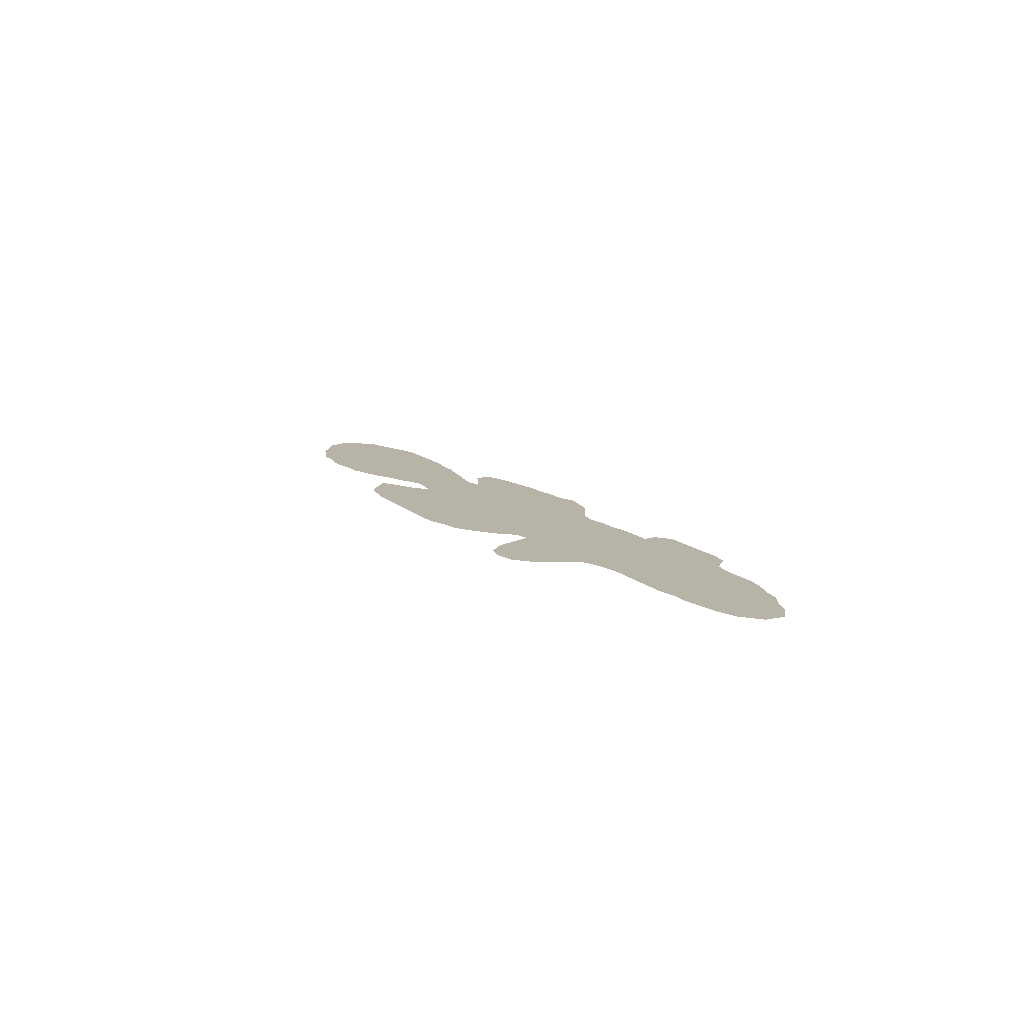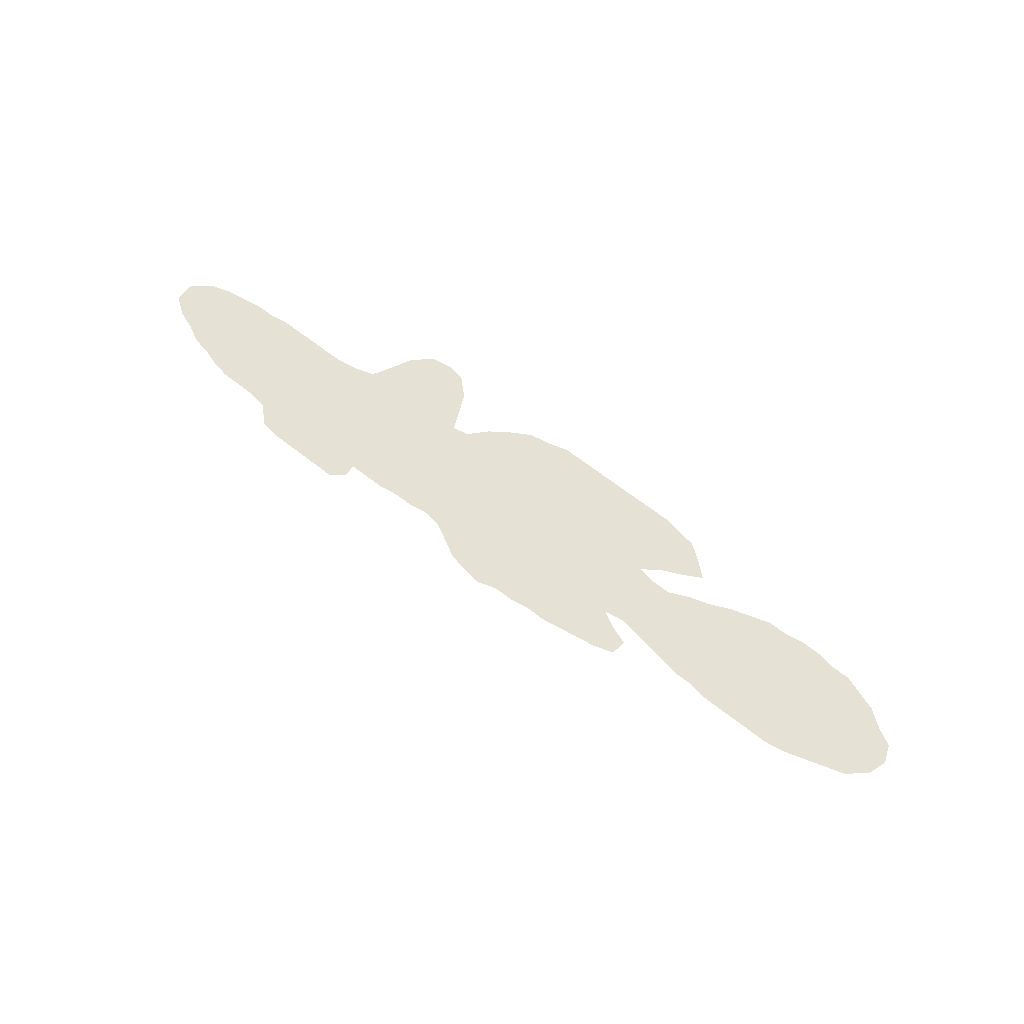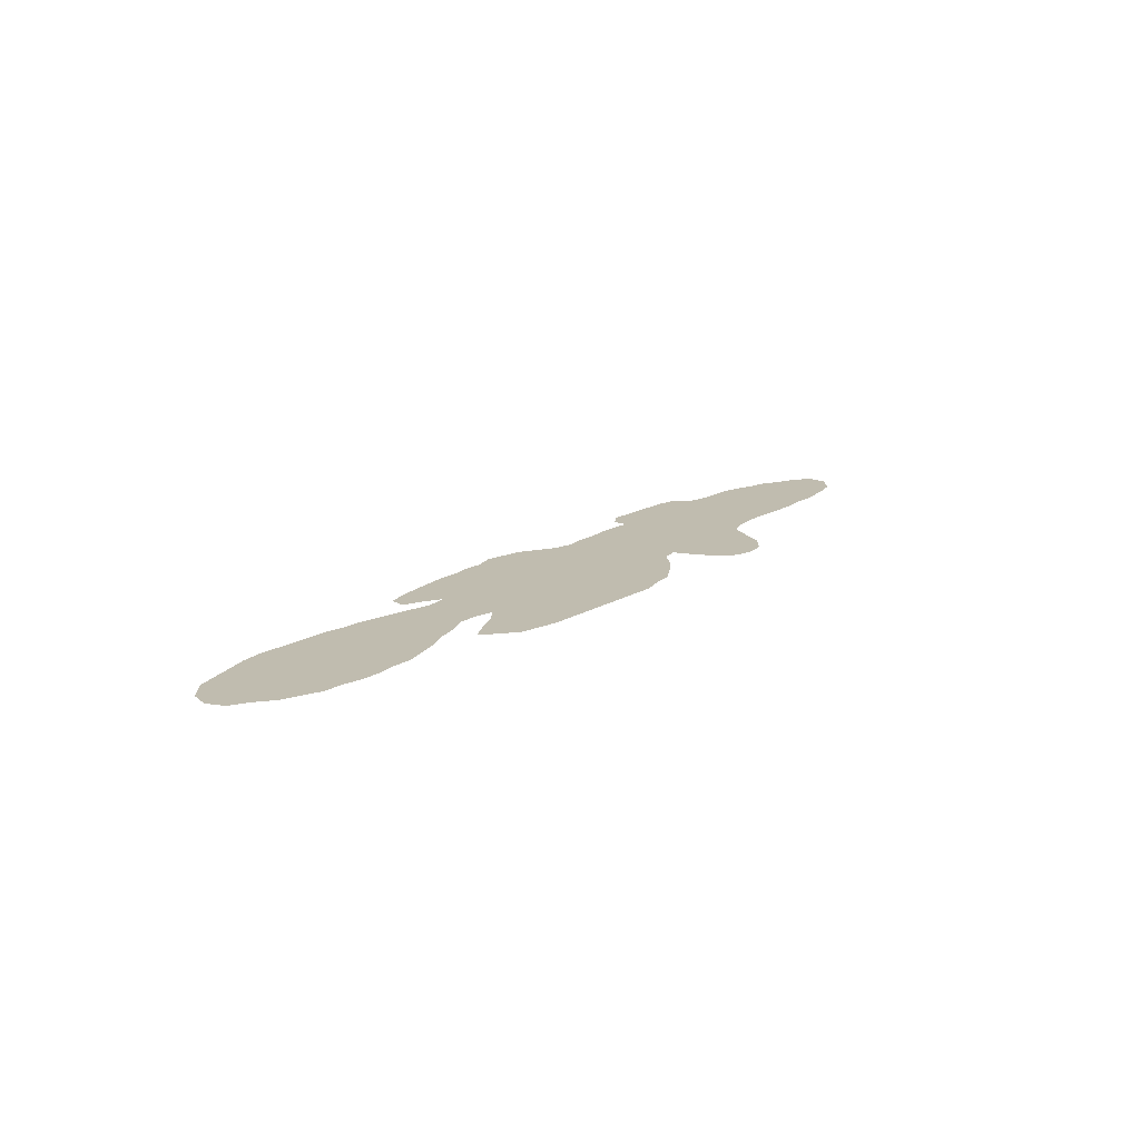
<metadata>
{"format":"obj","ext":"obj","renderer":"f3d","projection":"perspective","resolution":1024,"background":"white","views":[{"elev":12.6,"azim":-107.1,"up":"+Z"},{"elev":65.1,"azim":47.8,"up":"+Z"},{"elev":16.3,"azim":138.9,"up":"+Z"}]}
</metadata>
<code>
v 0.2517 0.1469 0
v 0.2589 0.1682 0
v 0.2657 0.1888 0
v 0.2832 0.2098 0
v 0.3042 0.2168 0
v 0.3252 0.2168 0
v 0.3462 0.2028 0
v 0.3599 0.1822 0
v 0.3706 0.1643 0
v 0.3881 0.1713 0
v 0.4021 0.1923 0
v 0.4196 0.2098 0
v 0.4406 0.2273 0
v 0.4615 0.2343 0
v 0.4825 0.2448 0
v 0.5031 0.2482 0
v 0.5243 0.2517 0
v 0.5492 0.2559 0
v 0.5699 0.2593 0
v 0.5873 0.2622 0
v 0.6082 0.2657 0
v 0.6294 0.2692 0
v 0.6507 0.2692 0
v 0.6713 0.2692 0
v 0.6901 0.2599 0
v 0.7098 0.2482 0
v 0.6902 0.2328 0
v 0.6713 0.2203 0
v 0.6539 0.2028 0
v 0.6748 0.2028 0
v 0.6958 0.2063 0
v 0.7168 0.2203 0
v 0.7378 0.2308 0
v 0.7587 0.2448 0
v 0.7793 0.2551 0
v 0.8007 0.2657 0
v 0.8217 0.2692 0
v 0.8427 0.2762 0
v 0.8636 0.2797 0
v 0.8846 0.2797 0
v 0.9056 0.2832 0
v 0.9269 0.2797 0
v 0.9476 0.2762 0
v 0.9685 0.2657 0
v 0.9895 0.2587 0
v 1 0.2413 0
v 0.9965 0.2203 0
v 0.979 0.1993 0
v 0.9583 0.1889 0
v 0.9373 0.1784 0
v 0.9161 0.1678 0
v 0.8951 0.1608 0
v 0.8741 0.1573 0
v 0.8549 0.1541 0
v 0.8344 0.1507 0
v 0.8112 0.1469 0
v 0.7902 0.1469 0
v 0.7692 0.1434 0
v 0.7486 0.1434 0
v 0.7311 0.1434 0
v 0.7062 0.1434 0
v 0.6853 0.1434 0
v 0.6643 0.1364 0
v 0.6853 0.1294 0
v 0.7063 0.1259 0
v 0.7063 0.1084 0
v 0.6853 0.0979 0
v 0.6624 0.09027 0
v 0.6417 0.08335 0
v 0.6224 0.07692 0
v 0.6014 0.07343 0
v 0.5804 0.06643 0
v 0.5594 0.06294 0
v 0.5385 0.05245 0
v 0.5179 0.05245 0
v 0.4965 0.05245 0
v 0.4751 0.05957 0
v 0.4546 0.06643 0
v 0.4336 0.06643 0
v 0.4126 0.05944 0
v 0.3916 0.05594 0
v 0.3706 0.04895 0
v 0.3479 0.04516 0
v 0.3287 0.04196 0
v 0.3322 0.02797 0
v 0.3182 0.01399 0
v 0.2975 0.01055 0
v 0.2753 0.006844 0
v 0.2531 0.003136 0
v 0.2343 0 0
v 0.2133 0 0
v 0.1923 0.01399 0
v 0.1713 0.01399 0
v 0.1507 0.01055 0
v 0.1294 0.006993 0
v 0.1084 0.006993 0
v 0.08741 0.01049 0
v 0.06643 0.01049 0
v 0.04546 0.01748 0
v 0.02448 0.02098 0
v 0.003497 0.03147 0
v 0 0.05245 0
v 0.01748 0.07343 0
v 0.03846 0.08392 0
v 0.05906 0.09078 0
v 0.08042 0.0979 0
v 0.1014 0.1014 0
v 0.1224 0.1084 0
v 0.1414 0.1116 0
v 0.164 0.1153 0
v 0.1853 0.1189 0
v 0.2063 0.1224 0
v 0.2273 0.1294 0
v 0.2482 0.1399 0
v 0.0221 0.04683 0
v 0.977 0.2364 0
v 0.3274 0.1944 0
v 0.2924 0.1936 0
v 0.104 0.05301 0
v 0.04632 0.05025 0
v 0.06694 0.05292 0
v 0.9531 0.234 0
v 0.9337 0.2308 0
v 0.1477 0.06076 0
v 0.1698 0.06026 0
v 0.1929 0.0685 0
v 0.3121 0.03108 0
v 0.2566 0.06948 0
v 0.2896 0.09066 0
v 0.3516 0.1019 0
v 0.1259 0.059 0
v 0.6252 0.1426 0
v 0.598 0.2272 0
v 0.5761 0.164 0
v 0.4846 0.2308 0
v 0.237 0.06414 0
v 0.4369 0.2023 0
v 0.4556 0.1436 0
v 0.4367 0.1371 0
v 0.3761 0.1048 0
v 0.3989 0.1156 0
v 0.3007 0.1596 0
v 0.3118 0.1778 0
v 0.08482 0.05797 0
v 0.8954 0.2664 0
v 0.7573 0.1822 0
v 0.8164 0.2142 0
v 0.8051 0.1951 0
v 0.786 0.2043 0
v 0.9155 0.2382 0
v 0.8982 0.2227 0
v 0.6793 0.1736 0
v 0.6575 0.1691 0
v 0.6628 0.1143 0
v 0.6399 0.1023 0
v 0.6374 0.2363 0
v 0.5323 0.1581 0
v 0.217 0.06696 0
v 0.5345 0.06971 0
v 0.5106 0.1574 0
v 0.4896 0.1474 0
v 0.6804 0.2457 0
v 0.6592 0.2459 0
v 0.5547 0.1578 0
v 0.6881 0.1146 0
v 0.6177 0.2299 0
v 0.7156 0.1797 0
v 0.7022 0.1665 0
v 0.7344 0.1829 0
v 0.1199 0.0319 0
v 0.2597 0.02088 0
v 0.499 0.2197 0
v 0.9632 0.2139 0
v 0.297 0.07266 0
v 0.9359 0.2543 0
v 0.5939 0.09197 0
v 0.4913 0.07779 0
v 0.1848 0.03936 0
v 0.1764 0.08286 0
v 0.3068 0.05354 0
v 0.3687 0.1425 0
v 0.27 0.1377 0
v 0.1544 0.08247 0
v 0.1386 0.04303 0
v 0.5246 0.1409 0
v 0.5197 0.2268 0
v 0.961 0.2531 0
v 0.582 0.2424 0
v 0.5582 0.2097 0
v 0.2399 0.09985 0
v 0.5614 0.2361 0
v 0.4684 0.19 0
v 0.4279 0.1686 0
v 0.4472 0.1816 0
v 0.4671 0.08542 0
v 0.3968 0.14 0
v 0.5386 0.1775 0
v 0.541 0.2298 0
v 0.3996 0.09518 0
v 0.5119 0.07337 0
v 0.6107 0.129 0
v 0.05423 0.07019 0
v 0.3031 0.1264 0
v 0.2764 0.1553 0
v 0.8715 0.1722 0
v 0.2844 0.1745 0
v 0.08144 0.03448 0
v 0.5566 0.1838 0
v 0.8418 0.1905 0
v 0.4939 0.1698 0
v 0.8228 0.1821 0
v 0.05945 0.03273 0
v 0.4762 0.2123 0
v 0.8937 0.2461 0
v 0.5164 0.181 0
v 0.9198 0.2135 0
v 0.5071 0.137 0
v 0.5452 0.1332 0
v 0.6201 0.1633 0
v 0.6162 0.1852 0
v 0.635 0.1954 0
v 0.03497 0.06455 0
v 0.9792 0.2177 0
v 0.7821 0.1857 0
v 0.6379 0.1754 0
v 0.2375 0.03243 0
v 0.5771 0.223 0
v 0.5132 0.2042 0
v 0.4488 0.1028 0
v 0.6988 0.1862 0
v 0.6892 0.1568 0
v 0.8508 0.242 0
v 0.5765 0.1874 0
v 0.7774 0.165 0
v 0.454 0.1238 0
v 0.5697 0.08611 0
v 0.5968 0.194 0
v 0.6343 0.2157 0
v 0.741 0.2055 0
v 0.7417 0.1629 0
v 0.1143 0.08021 0
v 0.1005 0.02817 0
v 0.9132 0.2605 0
v 0.944 0.2124 0
v 0.5494 0.0881 0
v 0.494 0.1205 0
v 0.2787 0.05431 0
v 0.35 0.06573 0
v 0.3624 0.08508 0
v 0.1597 0.03608 0
v 0.1344 0.08401 0
v 0.6135 0.1089 0
v 0.5991 0.1508 0
v 0.589 0.1167 0
v 0.6448 0.1538 0
v 0.2616 0.03792 0
v 0.2548 0.1064 0
v 0.4868 0.09852 0
v 0.4708 0.1107 0
v 0.2266 0.04868 0
v 0.3817 0.08596 0
v 0.6336 0.1209 0
v 0.4219 0.1032 0
v 0.2617 0.1218 0
v 0.329 0.09691 0
v 0.3242 0.1329 0
v 0.3371 0.1779 0
v 0.09413 0.07788 0
v 0.8444 0.1713 0
v 0.07388 0.07515 0
v 0.8127 0.2307 0
v 0.5279 0.08821 0
v 0.52 0.1211 0
v 0.899 0.2017 0
v 0.8812 0.1907 0
v 0.5971 0.1735 0
v 0.8702 0.245 0
v 0.6187 0.09082 0
v 0.7792 0.2222 0
v 0.8007 0.1698 0
v 0.5351 0.2025 0
v 0.3422 0.0839 0
v 0.5783 0.102 0
v 0.1965 0.09762 0
v 0.2098 0.03277 0
v 0.5366 0.108 0
v 0.5094 0.09898 0
v 0.493 0.1946 0
v 0.4199 0.1491 0
v 0.2411 0.1183 0
v 0.8611 0.1902 0
v 0.7578 0.2236 0
v 0.6139 0.2081 0
v 0.7595 0.1604 0
v 0.03899 0.03404 0
v 0.5616 0.1125 0
v 0.572 0.1383 0
v 0.256 0.08879 0
v 0.7981 0.2186 0
v 0.7959 0.2411 0
v 0.4677 0.1623 0
v 0.3217 0.07474 0
v 0.3098 0.1438 0
v 0.3505 0.1602 0
v 0.8291 0.2032 0
v 0.5791 0.2048 0
v 0.8761 0.2095 0
v 0.6588 0.1868 0
v 0.6688 0.1553 0
v 0.5923 0.1339 0
v 0.7179 0.1987 0
v 0.2208 0.1051 0
v 0.2339 0.08276 0
v 0.6521 0.2243 0
v 0.8599 0.2258 0
v 0.6812 0.1906 0
v 0.6399 0.2538 0
v 0.6025 0.2466 0
v 0.6222 0.2499 0
v 0.7219 0.1625 0
v 0.3594 0.1217 0
v 0.5938 0.2115 0
v 0.4225 0.1866 0
v 0.2904 0.1413 0
v 0.2955 0.1082 0
v 0.2822 0.1225 0
v 0.88 0.2295 0
v 0.7655 0.2031 0
v 0.2196 0.01655 0
v 0.435 0.1182 0
v 0.8509 0.2085 0
v 0.9354 0.1965 0
v 0.1618 0.09842 0
v 0.177 0.1021 0
v 0.2751 0.07851 0
v 0.2733 0.1025 0
v 0.2791 0.02786 0
v 0.2948 0.03578 0
v 0.3304 0.05742 0
v 0.3265 0.1567 0
v 0.1397 0.02537 0
v 0.4552 0.2082 0
v 0.4407 0.08514 0
v 0.4177 0.08125 0
v 0.3865 0.1554 0
v 0.397 0.07434 0
v 0.3744 0.06855 0
v 0.3447 0.1391 0
v 0.7749 0.2378 0
v 0.3087 0.09206 0
v 0.3378 0.1175 0
v 0.3166 0.1124 0
v 0.8172 0.2483 0
v 0.8219 0.1644 0
v 0.38 0.1251 0
v 0.9166 0.1898 0
v 0.8968 0.1799 0
v 0.4803 0.1791 0
v 0.8769 0.2628 0
v 0.6463 0.1334 0
v 0.2117 0.08459 0
v 0.3116 0.1997 0
v 0.205 0.05113 0
v 0.2411 0.01513 0
v 0.4733 0.1347 0
v 0.2508 0.05106 0
v 0.4168 0.1272 0
v 0.4431 0.1578 0
v 0.4063 0.1664 0
v 0.8564 0.2605 0
v 0.8365 0.2537 0
v 0.8348 0.2276 0
f 100 115 101
f 45 116 46
f 90 329 91
f 3 206 118
f 330 229 235
f 336 257 298
f 121 270 202
f 45 187 116
f 88 337 171
f 172 213 288
f 84 180 127
f 180 302 174
f 5 362 6
f 16 172 186
f 217 246 273
f 241 107 268
f 3 118 4
f 18 198 191
f 14 135 15
f 257 290 190
f 265 302 282
f 84 127 85
f 12 137 13
f 196 181 355
f 177 77 76
f 185 160 217
f 296 286 245
f 245 159 73
f 261 249 347
f 118 206 143
f 286 287 272
f 254 283 176
f 156 166 238
f 16 186 17
f 145 359 214
f 316 308 152
f 220 276 219
f 198 281 189
f 17 198 18
f 258 259 195
f 73 159 74
f 75 200 76
f 87 338 337
f 293 237 220
f 237 276 220
f 253 201 132
f 25 162 26
f 152 309 231
f 24 163 162
f 116 173 223
f 64 165 65
f 187 122 116
f 202 270 105
f 33 239 292
f 169 320 240
f 239 311 169
f 64 154 165
f 115 102 101
f 115 103 102
f 116 47 46
f 329 92 91
f 99 295 100
f 222 104 103
f 44 187 45
f 116 223 47
f 118 143 362
f 362 143 117
f 131 251 241
f 164 197 157
f 170 119 242
f 98 212 99
f 99 212 295
f 222 202 104
f 222 120 202
f 223 173 48
f 116 122 173
f 43 175 187
f 243 150 175
f 123 216 244
f 173 244 49
f 42 175 43
f 125 179 183
f 43 187 44
f 126 284 179
f 127 338 87
f 93 178 250
f 86 127 87
f 264 114 290
f 338 180 247
f 117 7 6
f 249 282 248
f 249 130 282
f 250 124 184
f 233 208 134
f 124 183 251
f 212 207 121
f 184 131 170
f 264 290 257
f 97 207 98
f 98 207 212
f 97 242 207
f 118 5 4
f 134 297 253
f 166 133 293
f 153 225 255
f 135 16 15
f 364 171 226
f 127 86 85
f 137 342 13
f 246 259 258
f 229 343 195
f 301 368 138
f 330 263 229
f 358 301 210
f 281 228 215
f 347 249 248
f 141 199 263
f 215 160 157
f 355 141 196
f 204 142 206
f 115 120 222
f 350 174 302
f 142 324 303
f 117 267 7
f 117 143 267
f 144 268 270
f 121 144 270
f 227 189 306
f 148 280 211
f 233 134 276
f 299 147 271
f 214 150 243
f 151 307 274
f 297 296 254
f 309 63 62
f 29 308 30
f 308 153 152
f 154 155 68
f 68 155 69
f 252 176 278
f 309 255 63
f 69 278 70
f 69 155 278
f 280 234 57
f 20 188 318
f 328 146 224
f 169 167 320
f 288 210 215
f 361 312 284
f 92 285 178
f 313 190 312
f 246 258 287
f 159 75 74
f 200 177 76
f 163 156 314
f 269 55 54
f 195 259 229
f 205 54 53
f 285 226 260
f 152 231 168
f 369 196 289
f 232 315 277
f 276 134 253
f 198 189 191
f 317 156 163
f 224 146 234
f 168 320 167
f 24 162 25
f 162 27 26
f 30 316 31
f 30 308 316
f 23 163 24
f 162 28 27
f 162 163 28
f 22 317 23
f 154 63 360
f 231 309 62
f 165 67 66
f 165 66 65
f 319 318 166
f 19 188 20
f 319 166 156
f 31 311 32
f 230 168 167
f 234 146 294
f 320 60 240
f 32 311 239
f 240 60 59
f 231 62 61
f 168 231 61
f 320 61 60
f 63 154 64
f 154 68 67
f 165 154 67
f 206 142 143
f 170 131 119
f 134 164 297
f 173 49 48
f 176 72 71
f 250 125 124
f 135 14 213
f 126 179 125
f 172 288 228
f 355 321 140
f 135 172 16
f 184 124 131
f 217 273 185
f 287 177 200
f 119 241 268
f 189 233 306
f 322 227 306
f 366 128 136
f 311 167 169
f 12 11 323
f 194 323 193
f 159 200 75
f 218 185 273
f 324 182 326
f 245 272 159
f 326 336 325
f 204 324 142
f 182 264 326
f 207 119 144
f 272 200 159
f 207 144 121
f 218 157 185
f 2 204 206
f 197 215 157
f 235 138 139
f 150 216 123
f 191 227 188
f 221 220 225
f 255 225 219
f 224 234 280
f 17 186 198
f 238 314 156
f 161 217 160
f 247 174 335
f 178 363 126
f 90 364 329
f 92 329 285
f 195 78 77
f 228 288 215
f 210 301 161
f 367 263 330
f 310 254 201
f 176 236 72
f 372 305 331
f 238 221 29
f 201 254 252
f 176 71 278
f 189 208 233
f 212 121 120
f 189 281 208
f 202 105 104
f 322 237 293
f 187 175 122
f 166 293 238
f 292 239 328
f 241 108 107
f 241 251 108
f 119 131 241
f 208 197 164
f 95 170 96
f 96 170 242
f 41 243 42
f 42 243 175
f 244 332 49
f 244 216 332
f 122 123 244
f 173 122 244
f 175 123 122
f 183 179 333
f 124 125 183
f 295 212 120
f 333 334 110
f 179 284 334
f 213 192 288
f 92 178 93
f 178 126 125
f 250 178 125
f 335 298 128
f 336 264 257
f 338 247 337
f 247 335 128
f 292 328 279
f 248 339 83
f 142 303 340
f 93 250 94
f 341 250 184
f 208 164 134
f 251 109 108
f 251 183 109
f 131 124 251
f 288 358 210
f 94 250 341
f 341 184 170
f 267 304 8
f 96 242 97
f 207 242 119
f 254 176 252
f 253 310 201
f 237 233 276
f 238 293 221
f 221 293 220
f 219 276 253
f 88 171 89
f 337 247 256
f 226 256 366
f 290 114 113
f 313 128 298
f 210 161 160
f 177 195 77
f 235 229 259
f 300 279 299
f 343 79 78
f 229 263 343
f 347 82 81
f 141 140 199
f 140 130 249
f 215 210 160
f 261 140 249
f 343 344 79
f 263 199 344
f 367 141 263
f 9 181 345
f 345 181 196
f 180 174 247
f 344 346 80
f 199 261 346
f 1 204 2
f 182 114 264
f 161 246 217
f 281 197 208
f 265 282 130
f 302 180 339
f 348 321 181
f 349 300 35
f 340 348 304
f 325 129 350
f 351 265 130
f 266 203 352
f 304 9 8
f 267 340 304
f 143 142 340
f 267 8 7
f 268 107 106
f 144 119 268
f 225 220 219
f 270 106 105
f 270 268 106
f 120 121 202
f 209 211 269
f 308 225 153
f 36 300 353
f 353 271 372
f 188 227 133
f 269 354 55
f 211 280 354
f 148 149 224
f 181 321 355
f 300 299 271
f 153 309 152
f 332 356 50
f 216 274 356
f 186 228 281
f 40 359 145
f 145 214 243
f 175 150 123
f 154 360 262
f 356 357 51
f 274 275 357
f 357 205 52
f 275 291 205
f 151 327 307
f 154 262 155
f 39 370 359
f 214 277 327
f 223 48 47
f 201 252 262
f 155 252 278
f 255 360 63
f 278 71 70
f 34 349 35
f 280 57 56
f 280 148 224
f 186 281 198
f 19 191 188
f 194 193 368
f 281 215 197
f 157 160 185
f 284 112 111
f 126 361 284
f 118 362 5
f 126 158 361
f 126 363 158
f 89 171 364
f 363 260 158
f 361 313 312
f 287 200 272
f 286 272 245
f 1 182 204
f 218 273 286
f 177 258 195
f 287 258 177
f 365 138 235
f 259 365 235
f 246 287 273
f 247 128 366
f 172 228 186
f 135 213 172
f 171 256 226
f 289 367 139
f 368 139 138
f 193 369 289
f 38 370 39
f 37 371 38
f 371 372 232
f 315 372 331
f 14 13 342
f 291 269 205
f 218 286 296
f 273 287 286
f 234 58 57
f 234 294 58
f 283 236 176
f 330 235 139
f 299 149 148
f 236 245 73
f 297 164 218
f 18 191 19
f 188 133 318
f 294 59 58
f 294 240 59
f 328 239 146
f 32 239 33
f 115 222 103
f 236 73 72
f 299 148 147
f 236 296 245
f 164 157 218
f 295 120 115
f 295 115 100
f 296 297 218
f 343 78 195
f 194 301 192
f 194 368 301
f 301 138 365
f 129 174 350
f 282 302 248
f 303 266 340
f 303 203 266
f 324 203 303
f 2 206 3
f 372 147 305
f 308 221 225
f 82 347 248
f 146 240 294
f 322 306 237
f 306 233 237
f 151 274 216
f 150 151 216
f 307 275 274
f 307 291 275
f 315 331 307
f 29 221 308
f 153 255 309
f 262 252 155
f 21 319 22
f 22 319 317
f 317 319 156
f 20 318 21
f 253 297 310
f 311 230 167
f 224 149 328
f 31 230 311
f 312 112 284
f 312 113 112
f 151 214 327
f 260 136 158
f 136 128 313
f 158 136 313
f 163 314 28
f 314 29 28
f 369 193 323
f 147 148 305
f 315 327 277
f 141 355 140
f 291 331 209
f 232 372 315
f 209 305 211
f 316 230 31
f 230 152 168
f 238 29 314
f 317 163 23
f 318 133 166
f 297 254 310
f 21 318 319
f 168 61 320
f 254 296 283
f 296 236 283
f 321 130 140
f 351 130 321
f 191 189 227
f 133 227 322
f 133 322 293
f 298 190 313
f 298 257 190
f 137 323 194
f 204 182 324
f 349 279 300
f 316 152 230
f 264 336 326
f 203 325 352
f 324 326 203
f 326 325 203
f 41 145 243
f 271 147 372
f 146 169 240
f 148 211 305
f 299 279 149
f 150 214 151
f 327 315 307
f 239 169 146
f 329 226 285
f 364 226 329
f 158 313 361
f 260 366 136
f 367 330 139
f 331 291 307
f 109 183 333
f 332 50 49
f 332 216 356
f 333 110 109
f 333 179 334
f 334 111 110
f 334 284 111
f 129 336 335
f 174 129 335
f 129 325 336
f 335 336 298
f 87 337 88
f 171 337 256
f 127 180 338
f 279 328 149
f 339 84 83
f 180 84 339
f 82 248 83
f 143 340 267
f 94 341 95
f 95 341 170
f 132 201 262
f 255 219 132
f 132 219 253
f 199 140 261
f 260 226 366
f 342 192 213
f 342 137 194
f 192 342 194
f 137 12 323
f 263 344 343
f 344 80 79
f 344 199 346
f 9 345 10
f 369 345 196
f 346 81 80
f 346 261 347
f 1 114 182
f 346 347 81
f 302 339 248
f 266 351 348
f 340 266 348
f 304 181 9
f 304 348 181
f 352 350 265
f 350 302 265
f 266 352 351
f 348 351 321
f 351 352 265
f 352 325 350
f 269 211 354
f 36 353 37
f 371 353 372
f 354 56 55
f 354 280 56
f 35 300 36
f 353 300 271
f 356 51 50
f 356 274 357
f 357 52 51
f 357 275 205
f 205 53 52
f 288 192 358
f 39 359 40
f 214 359 277
f 312 190 290
f 192 301 358
f 360 132 262
f 255 132 360
f 6 362 117
f 285 260 363
f 178 285 363
f 89 364 90
f 291 209 269
f 312 290 113
f 161 365 246
f 259 246 365
f 161 301 365
f 247 366 256
f 196 141 367
f 289 196 367
f 289 139 368
f 193 289 368
f 11 10 369
f 11 369 323
f 369 10 345
f 370 277 359
f 370 232 277
f 371 232 370
f 40 145 41
f 37 353 371
f 38 371 370
f 331 305 209
f 14 342 213
f 34 292 349
f 205 269 54
f 33 292 34
f 349 292 279

</code>
